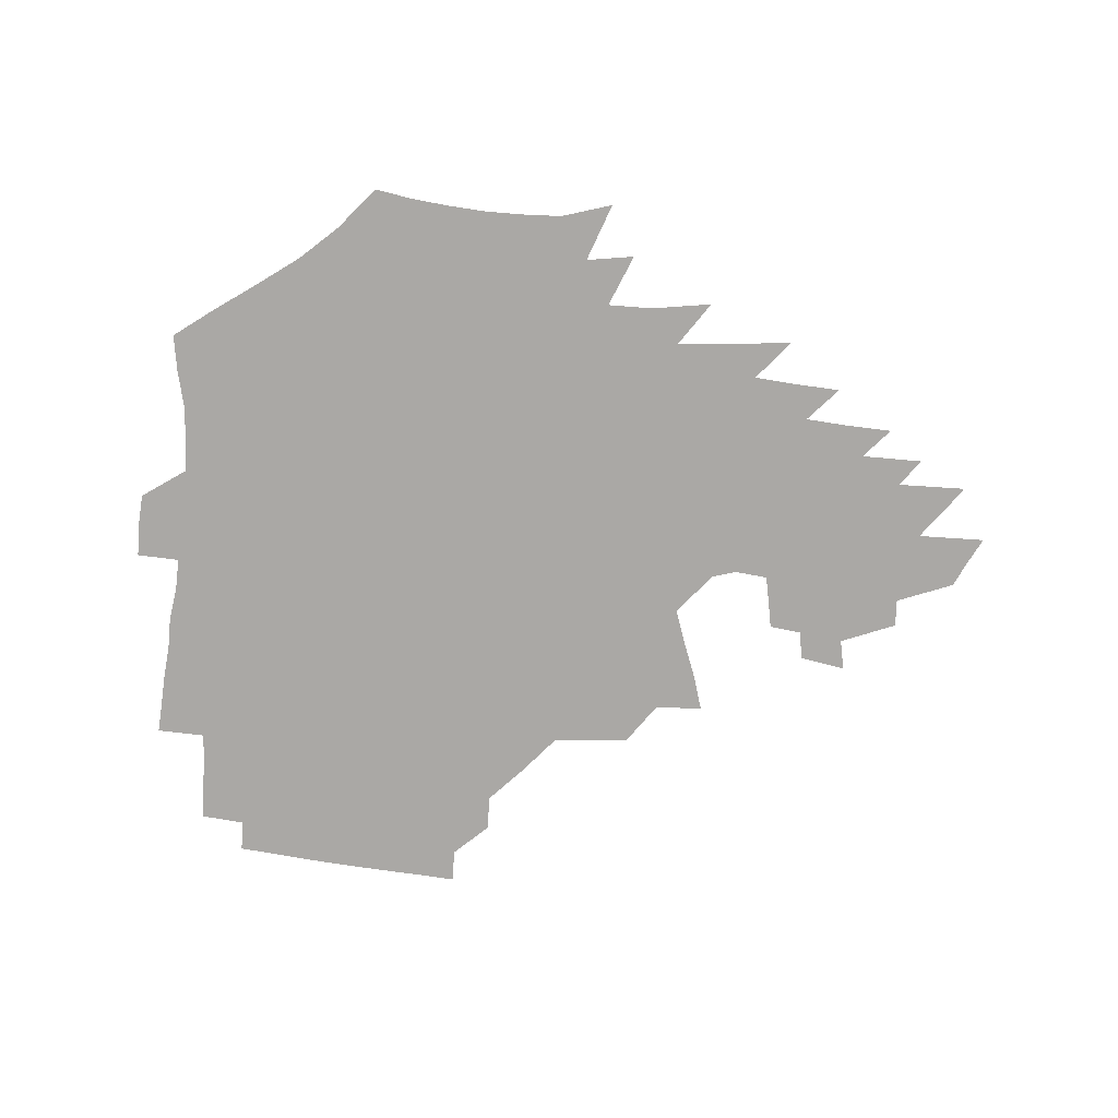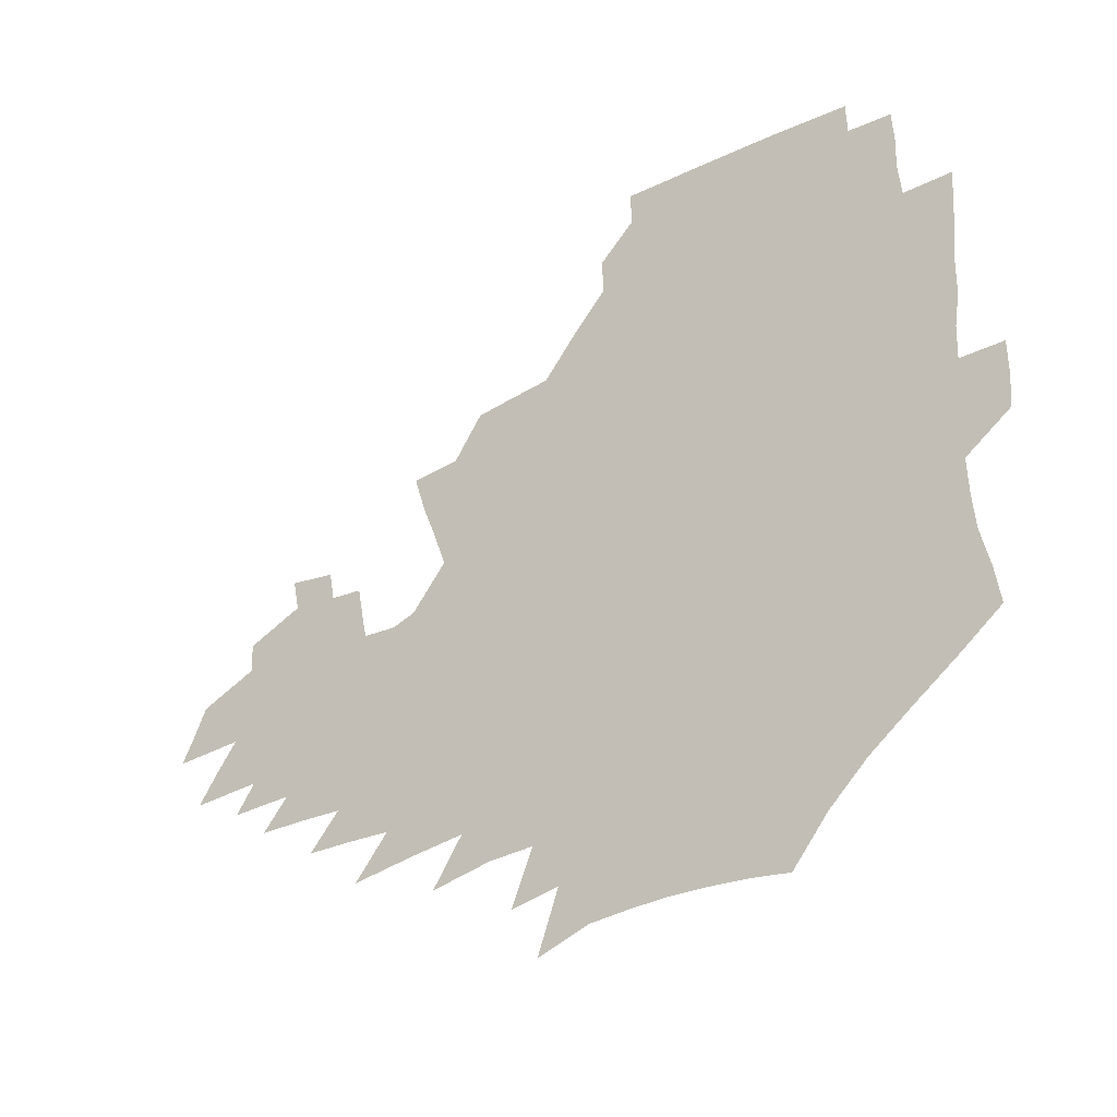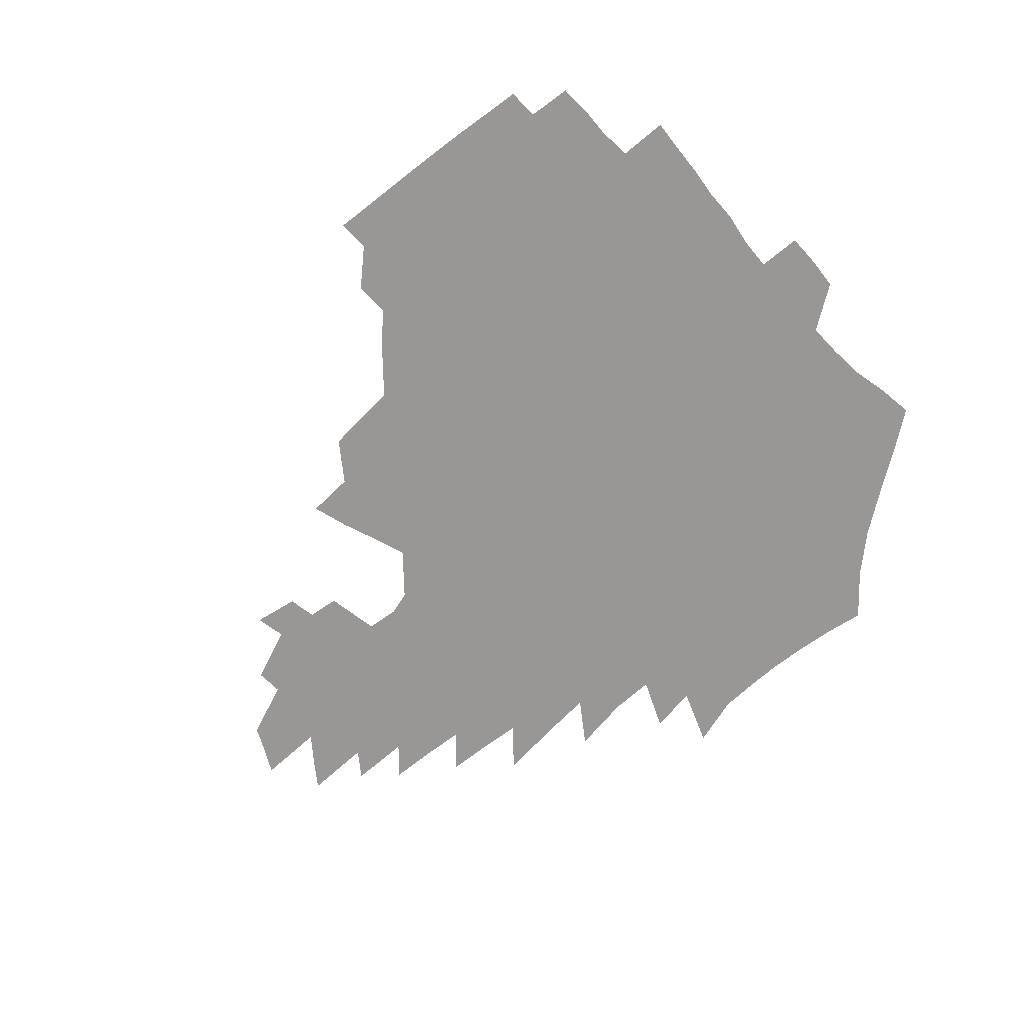
<metadata>
{"format":"obj","ext":"obj","renderer":"f3d","projection":"perspective","resolution":1024,"background":"white","views":[{"elev":-75.2,"azim":-5.1,"up":"+Z"},{"elev":-33.2,"azim":-143.5,"up":"+Y"},{"elev":-68.3,"azim":-138.6,"up":"+Z"}]}
</metadata>
<code>
v 187.6 253.5 0
v 186.6 268.2 0
v 186.9 282.7 0
v 199.2 175.6 0
v 201.7 191.9 0
v 205.7 208.7 0
v 207.1 224.4 0
v 207.6 239.6 0
v 206.4 254.3 0
v 206.4 269 0
v 206.1 283.4 0
v 205.7 298.1 0
v 203.4 312.9 0
v 203.3 327.6 0
v 201.9 342.2 0
v 201.2 356.5 0
v 200.3 370.5 0
v 217.3 162 0
v 218.6 177.9 0
v 221.8 194.6 0
v 224 210.4 0
v 227.2 226.4 0
v 228.1 240.9 0
v 225.7 255.3 0
v 225.3 269.9 0
v 224.7 284.5 0
v 224.2 299.1 0
v 223.6 313.7 0
v 222.4 328.4 0
v 222.4 342.9 0
v 222.8 357.1 0
v 221.9 371.1 0
v 223.4 385.3 0
v 223.1 399.4 0
v 224 413.3 0
v 236.5 148.5 0
v 235.7 164 0
v 238 180.4 0
v 239.3 196.1 0
v 240.9 211.7 0
v 242.3 226.8 0
v 244.7 242 0
v 242.6 256.2 0
v 241.2 270.7 0
v 240.6 285.3 0
v 241.6 299.9 0
v 240.2 314.7 0
v 239.7 329.4 0
v 240.6 344 0
v 240.8 358.4 0
v 240.5 372.7 0
v 241.3 387 0
v 242 401.1 0
v 243.4 415 0
v 243.9 428.7 0
v 255.5 134.6 0
v 256.1 151.5 0
v 256.2 167.3 0
v 256.3 182.7 0
v 257.2 198.2 0
v 257.6 213.1 0
v 258.1 227.8 0
v 259 242.5 0
v 258.1 256.8 0
v 257 271.3 0
v 256.5 286 0
v 255.9 300.7 0
v 255.8 315.5 0
v 256.6 330.3 0
v 256.7 344.9 0
v 257.3 359.4 0
v 257.1 373.8 0
v 257.6 388.2 0
v 258.7 402.5 0
v 259.7 416.4 0
v 260.7 430.1 0
v 272.5 119 0
v 274.5 138.7 0
v 274.2 154.6 0
v 273.5 169.7 0
v 273.9 185.1 0
v 273.3 199.6 0
v 273.7 214.4 0
v 273.7 228.8 0
v 273.5 243 0
v 272.4 257.4 0
v 271.5 271.9 0
v 270.8 286.6 0
v 270.8 301.3 0
v 270.8 316.1 0
v 271.5 330.9 0
v 271.6 345.6 0
v 271.5 360.2 0
v 272.7 374.8 0
v 272.9 389.3 0
v 274.6 403.7 0
v 274.8 417.7 0
v 276.5 431.6 0
v 288.2 100.2 0
v 290.1 123.1 0
v 290.4 140.9 0
v 289.7 156.4 0
v 289.8 172.2 0
v 289.2 186.7 0
v 289 201.2 0
v 288.8 215.4 0
v 288.8 229.6 0
v 287.8 243.6 0
v 286.9 257.8 0
v 285.8 272.4 0
v 285.8 287 0
v 285.5 301.7 0
v 285.6 316.5 0
v 286.1 331.3 0
v 286.4 346.2 0
v 287.1 360.9 0
v 287.4 375.6 0
v 288.5 390.3 0
v 289 404.6 0
v 290 418.8 0
v 290.7 432.6 0
v 305.4 103 0
v 305.9 125.9 0
v 305.4 142.8 0
v 304.5 158.2 0
v 304.2 173.6 0
v 303.8 188.2 0
v 302.9 202.1 0
v 303.4 216.5 0
v 303.5 230.3 0
v 302.2 244 0
v 301 258.2 0
v 300.2 272.7 0
v 300.1 287.2 0
v 299.9 302.1 0
v 300.4 316.9 0
v 300.5 331.7 0
v 301.2 346.6 0
v 301.7 361.3 0
v 302.2 376.1 0
v 303 390.9 0
v 303.3 405.2 0
v 304.4 419.6 0
v 305 433.4 0
v 322.2 104.7 0
v 321 126.6 0
v 319.8 143.7 0
v 318.8 159.6 0
v 318.2 175 0
v 317.5 189.4 0
v 317.1 203.5 0
v 317 217.3 0
v 317.1 230.9 0
v 316.2 244.2 0
v 315.3 258.1 0
v 314.4 272.7 0
v 314.1 287.5 0
v 314.1 302.3 0
v 314.6 317 0
v 315.1 331.8 0
v 315.7 346.7 0
v 316.4 361.5 0
v 316.9 376.4 0
v 317.6 391.4 0
v 318.3 406 0
v 318.9 420.2 0
v 319.4 434.2 0
v 339 105.7 0
v 336.2 126.8 0
v 334.3 143.8 0
v 332.8 160.3 0
v 331.7 176.1 0
v 330.8 190.1 0
v 330.3 204.2 0
v 329.9 217.8 0
v 329.8 231.3 0
v 329.4 244.4 0
v 328.9 257.9 0
v 328.2 272.7 0
v 328 287.9 0
v 328.3 302.3 0
v 328.9 316.8 0
v 329.6 331.7 0
v 330.4 346.7 0
v 331.1 361.6 0
v 331.9 376.5 0
v 332.5 391.6 0
v 333.2 406.3 0
v 333.7 420.8 0
v 334.1 435 0
v 356.1 105.6 0
v 351.8 126.7 0
v 349 144.5 0
v 347 160.4 0
v 345.2 176.4 0
v 344 190.8 0
v 343.2 204.7 0
v 342.7 218.4 0
v 342.3 231.6 0
v 342.2 244.6 0
v 342 258 0
v 341.8 272.3 0
v 341.8 287.4 0
v 342.4 301.8 0
v 343.3 316.4 0
v 344.4 331.2 0
v 345.2 346.2 0
v 346.3 361.2 0
v 347.3 376.4 0
v 348 391.5 0
v 348.2 406.7 0
v 348.9 421.4 0
v 349.4 435.9 0
v 373.9 104.8 0
v 368.4 126.2 0
v 364.1 144.8 0
v 361.2 161 0
v 358.6 177 0
v 357.5 190.8 0
v 356.2 205 0
v 355.3 218.7 0
v 354.8 232.1 0
v 354.7 244.7 0
v 354.8 257.8 0
v 355.2 271.9 0
v 355.7 286.2 0
v 356.6 300.7 0
v 357.9 315.4 0
v 359.2 330.4 0
v 360.5 345.4 0
v 361.8 360.6 0
v 363.1 375.9 0
v 364 391.4 0
v 364.5 406.8 0
v 396.8 97.71 0
v 387.4 123.7 0
v 379.8 145.4 0
v 375.9 161.5 0
v 372.9 177 0
v 370.4 191.9 0
v 369.2 205.3 0
v 367.8 219.3 0
v 367.1 232.2 0
v 366.9 244.8 0
v 367.5 257.6 0
v 368.3 271.1 0
v 369.4 284.9 0
v 370.7 299.2 0
v 372.3 314.1 0
v 374.1 329.2 0
v 375.9 344.3 0
v 377.6 359.5 0
v 379.3 375 0
v 408.9 120.2 0
v 399.3 143.5 0
v 391.3 162 0
v 387.5 177.1 0
v 384.8 191.6 0
v 382.2 205.9 0
v 380.2 219.7 0
v 379.4 232.4 0
v 379.4 244.7 0
v 380 257.3 0
v 381.1 270.2 0
v 382.5 283.6 0
v 384.5 297.8 0
v 386.6 312.5 0
v 389 327.6 0
v 391.3 342.7 0
v 393.8 358 0
v 419.6 143.3 0
v 410.2 160.8 0
v 405.2 175.6 0
v 401.3 190.2 0
v 397.1 205 0
v 394.3 218.8 0
v 393.9 231.4 0
v 393.1 244.2 0
v 393 256.8 0
v 394.3 269.5 0
v 396.2 282.7 0
v 398.2 296.2 0
v 401.1 310.8 0
v 403.7 325.5 0
v 406.8 340.7 0
v 411 356.6 0
v 446.8 138.9 0
v 433.3 158.8 0
v 423.7 174.8 0
v 419.9 188.5 0
v 413.8 203.6 0
v 408.5 218.4 0
v 407.6 230.9 0
v 407.1 243.5 0
v 407.6 255.9 0
v 408.5 268.5 0
v 409.8 281.3 0
v 412.3 294.5 0
v 416.1 308.8 0
v 419.1 323.4 0
v 423.2 338.8 0
v 428.4 355.1 0
v 458.2 156.6 0
v 448.1 172.2 0
v 441 186.5 0
v 433.2 201.6 0
v 425.1 217.2 0
v 422 230.2 0
v 420.8 242.6 0
v 422 254.6 0
v 422.9 266.9 0
v 424.2 279.4 0
v 428 292.1 0
v 432.1 306.2 0
v 436.5 321.3 0
v 441.2 337 0
v 486 153.4 0
v 471 171.3 0
v 461 185.8 0
v 454.1 199.4 0
v 444.7 214.9 0
v 439 228.6 0
v 437.3 240.8 0
v 438 252.6 0
v 438.4 264.5 0
v 441.7 276 0
v 445.9 287.4 0
v 451.4 302.9 0
v 457.8 319.4 0
v 462.8 335.8 0
v 490.4 172.7 0
v 479.3 186.9 0
v 470.5 200.3 0
v 463.9 213.2 0
v 456.4 227.1 0
v 453 239.1 0
v 454.5 249.8 0
v 456.9 260 0
v 461.5 268.9 0
v 510.7 173.7 0
v 497.2 188.8 0
v 487.6 201.7 0
v 478.1 214.9 0
v 472.2 226.8 0
v 468.1 238 0
v 467.2 248 0
v 468.5 257.3 0
v 472.1 265.7 0
v 516.4 190.1 0
v 507 202.5 0
v 499.2 214.6 0
v 492 226.1 0
v 487.9 236.9 0
v 485.1 247.1 0
v 484.9 256.9 0
v 487.1 267.1 0
v 489.5 278.9 0
v 491.9 291.3 0
v 537.3 190.9 0
v 525.6 204.1 0
v 521.3 215.2 0
v 513.6 226.7 0
v 509.3 237.6 0
v 507.2 248.4 0
v 506.1 259.3 0
v 504.5 270 0
v 504.8 281.1 0
v 506.3 293 0
v 508.8 305.8 0
v 553.3 204.1 0
v 544.8 216.2 0
v 538.5 227.7 0
v 533.1 238.9 0
v 530.4 249.9 0
v 528.1 261 0
v 526.4 272.3 0
v 527 283.9 0
v 526.6 295.6 0
v 529.4 309.2 0
v 575.5 215.5 0
v 566.8 228 0
v 557.5 240.2 0
v 554.4 251.2 0
v 551.9 262.1 0
v 551 273.1 0
v 551.7 285.4 0
v 588.1 239.6 0
v 582 251.3 0
v 576.7 262.8 0
f 8 9 1
f 1 9 2
f 9 10 2
f 2 10 3
f 10 11 3
f 18 19 4
f 4 19 5
f 19 20 5
f 5 20 6
f 20 21 6
f 6 21 7
f 21 22 7
f 7 22 8
f 22 23 8
f 8 23 9
f 23 24 9
f 9 24 10
f 24 25 10
f 10 25 11
f 25 26 11
f 11 26 12
f 26 27 12
f 12 27 13
f 27 28 13
f 13 28 14
f 28 29 14
f 14 29 15
f 29 30 15
f 15 30 16
f 30 31 16
f 16 31 17
f 31 32 17
f 36 37 18
f 18 37 19
f 37 38 19
f 19 38 20
f 38 39 20
f 20 39 21
f 39 40 21
f 21 40 22
f 40 41 22
f 22 41 23
f 41 42 23
f 23 42 24
f 42 43 24
f 24 43 25
f 43 44 25
f 25 44 26
f 44 45 26
f 26 45 27
f 45 46 27
f 27 46 28
f 46 47 28
f 28 47 29
f 47 48 29
f 29 48 30
f 48 49 30
f 30 49 31
f 49 50 31
f 31 50 32
f 50 51 32
f 32 51 33
f 51 52 33
f 33 52 34
f 52 53 34
f 34 53 35
f 53 54 35
f 56 57 36
f 36 57 37
f 57 58 37
f 37 58 38
f 58 59 38
f 38 59 39
f 59 60 39
f 39 60 40
f 60 61 40
f 40 61 41
f 61 62 41
f 41 62 42
f 62 63 42
f 42 63 43
f 63 64 43
f 43 64 44
f 64 65 44
f 44 65 45
f 65 66 45
f 45 66 46
f 66 67 46
f 46 67 47
f 67 68 47
f 47 68 48
f 68 69 48
f 48 69 49
f 69 70 49
f 49 70 50
f 70 71 50
f 50 71 51
f 71 72 51
f 51 72 52
f 72 73 52
f 52 73 53
f 73 74 53
f 53 74 54
f 74 75 54
f 54 75 55
f 75 76 55
f 77 78 56
f 56 78 57
f 78 79 57
f 57 79 58
f 79 80 58
f 58 80 59
f 80 81 59
f 59 81 60
f 81 82 60
f 60 82 61
f 82 83 61
f 61 83 62
f 83 84 62
f 62 84 63
f 84 85 63
f 63 85 64
f 85 86 64
f 64 86 65
f 86 87 65
f 65 87 66
f 87 88 66
f 66 88 67
f 88 89 67
f 67 89 68
f 89 90 68
f 68 90 69
f 90 91 69
f 69 91 70
f 91 92 70
f 70 92 71
f 92 93 71
f 71 93 72
f 93 94 72
f 72 94 73
f 94 95 73
f 73 95 74
f 95 96 74
f 74 96 75
f 96 97 75
f 75 97 76
f 97 98 76
f 99 100 77
f 77 100 78
f 100 101 78
f 78 101 79
f 101 102 79
f 79 102 80
f 102 103 80
f 80 103 81
f 103 104 81
f 81 104 82
f 104 105 82
f 82 105 83
f 105 106 83
f 83 106 84
f 106 107 84
f 84 107 85
f 107 108 85
f 85 108 86
f 108 109 86
f 86 109 87
f 109 110 87
f 87 110 88
f 110 111 88
f 88 111 89
f 111 112 89
f 89 112 90
f 112 113 90
f 90 113 91
f 113 114 91
f 91 114 92
f 114 115 92
f 92 115 93
f 115 116 93
f 93 116 94
f 116 117 94
f 94 117 95
f 117 118 95
f 95 118 96
f 118 119 96
f 96 119 97
f 119 120 97
f 97 120 98
f 120 121 98
f 99 122 100
f 122 123 100
f 100 123 101
f 123 124 101
f 101 124 102
f 124 125 102
f 102 125 103
f 125 126 103
f 103 126 104
f 126 127 104
f 104 127 105
f 127 128 105
f 105 128 106
f 128 129 106
f 106 129 107
f 129 130 107
f 107 130 108
f 130 131 108
f 108 131 109
f 131 132 109
f 109 132 110
f 132 133 110
f 110 133 111
f 133 134 111
f 111 134 112
f 134 135 112
f 112 135 113
f 135 136 113
f 113 136 114
f 136 137 114
f 114 137 115
f 137 138 115
f 115 138 116
f 138 139 116
f 116 139 117
f 139 140 117
f 117 140 118
f 140 141 118
f 118 141 119
f 141 142 119
f 119 142 120
f 142 143 120
f 120 143 121
f 143 144 121
f 122 145 123
f 145 146 123
f 123 146 124
f 146 147 124
f 124 147 125
f 147 148 125
f 125 148 126
f 148 149 126
f 126 149 127
f 149 150 127
f 127 150 128
f 150 151 128
f 128 151 129
f 151 152 129
f 129 152 130
f 152 153 130
f 130 153 131
f 153 154 131
f 131 154 132
f 154 155 132
f 132 155 133
f 155 156 133
f 133 156 134
f 156 157 134
f 134 157 135
f 157 158 135
f 135 158 136
f 158 159 136
f 136 159 137
f 159 160 137
f 137 160 138
f 160 161 138
f 138 161 139
f 161 162 139
f 139 162 140
f 162 163 140
f 140 163 141
f 163 164 141
f 141 164 142
f 164 165 142
f 142 165 143
f 165 166 143
f 143 166 144
f 166 167 144
f 145 168 146
f 168 169 146
f 146 169 147
f 169 170 147
f 147 170 148
f 170 171 148
f 148 171 149
f 171 172 149
f 149 172 150
f 172 173 150
f 150 173 151
f 173 174 151
f 151 174 152
f 174 175 152
f 152 175 153
f 175 176 153
f 153 176 154
f 176 177 154
f 154 177 155
f 177 178 155
f 155 178 156
f 178 179 156
f 156 179 157
f 179 180 157
f 157 180 158
f 180 181 158
f 158 181 159
f 181 182 159
f 159 182 160
f 182 183 160
f 160 183 161
f 183 184 161
f 161 184 162
f 184 185 162
f 162 185 163
f 185 186 163
f 163 186 164
f 186 187 164
f 164 187 165
f 187 188 165
f 165 188 166
f 188 189 166
f 166 189 167
f 189 190 167
f 168 191 169
f 191 192 169
f 169 192 170
f 192 193 170
f 170 193 171
f 193 194 171
f 171 194 172
f 194 195 172
f 172 195 173
f 195 196 173
f 173 196 174
f 196 197 174
f 174 197 175
f 197 198 175
f 175 198 176
f 198 199 176
f 176 199 177
f 199 200 177
f 177 200 178
f 200 201 178
f 178 201 179
f 201 202 179
f 179 202 180
f 202 203 180
f 180 203 181
f 203 204 181
f 181 204 182
f 204 205 182
f 182 205 183
f 205 206 183
f 183 206 184
f 206 207 184
f 184 207 185
f 207 208 185
f 185 208 186
f 208 209 186
f 186 209 187
f 209 210 187
f 187 210 188
f 210 211 188
f 188 211 189
f 211 212 189
f 189 212 190
f 212 213 190
f 191 214 192
f 214 215 192
f 192 215 193
f 215 216 193
f 193 216 194
f 216 217 194
f 194 217 195
f 217 218 195
f 195 218 196
f 218 219 196
f 196 219 197
f 219 220 197
f 197 220 198
f 220 221 198
f 198 221 199
f 221 222 199
f 199 222 200
f 222 223 200
f 200 223 201
f 223 224 201
f 201 224 202
f 224 225 202
f 202 225 203
f 225 226 203
f 203 226 204
f 226 227 204
f 204 227 205
f 227 228 205
f 205 228 206
f 228 229 206
f 206 229 207
f 229 230 207
f 207 230 208
f 230 231 208
f 208 231 209
f 231 232 209
f 209 232 210
f 232 233 210
f 210 233 211
f 233 234 211
f 211 234 212
f 214 235 215
f 235 236 215
f 215 236 216
f 236 237 216
f 216 237 217
f 237 238 217
f 217 238 218
f 238 239 218
f 218 239 219
f 239 240 219
f 219 240 220
f 240 241 220
f 220 241 221
f 241 242 221
f 221 242 222
f 242 243 222
f 222 243 223
f 243 244 223
f 223 244 224
f 244 245 224
f 224 245 225
f 245 246 225
f 225 246 226
f 246 247 226
f 226 247 227
f 247 248 227
f 227 248 228
f 248 249 228
f 228 249 229
f 249 250 229
f 229 250 230
f 250 251 230
f 230 251 231
f 251 252 231
f 231 252 232
f 252 253 232
f 232 253 233
f 236 254 237
f 254 255 237
f 237 255 238
f 255 256 238
f 238 256 239
f 256 257 239
f 239 257 240
f 257 258 240
f 240 258 241
f 258 259 241
f 241 259 242
f 259 260 242
f 242 260 243
f 260 261 243
f 243 261 244
f 261 262 244
f 244 262 245
f 262 263 245
f 245 263 246
f 263 264 246
f 246 264 247
f 264 265 247
f 247 265 248
f 265 266 248
f 248 266 249
f 266 267 249
f 249 267 250
f 267 268 250
f 250 268 251
f 268 269 251
f 251 269 252
f 269 270 252
f 252 270 253
f 255 271 256
f 271 272 256
f 256 272 257
f 272 273 257
f 257 273 258
f 273 274 258
f 258 274 259
f 274 275 259
f 259 275 260
f 275 276 260
f 260 276 261
f 276 277 261
f 261 277 262
f 277 278 262
f 262 278 263
f 278 279 263
f 263 279 264
f 279 280 264
f 264 280 265
f 280 281 265
f 265 281 266
f 281 282 266
f 266 282 267
f 282 283 267
f 267 283 268
f 283 284 268
f 268 284 269
f 284 285 269
f 269 285 270
f 285 286 270
f 271 287 272
f 287 288 272
f 272 288 273
f 288 289 273
f 273 289 274
f 289 290 274
f 274 290 275
f 290 291 275
f 275 291 276
f 291 292 276
f 276 292 277
f 292 293 277
f 277 293 278
f 293 294 278
f 278 294 279
f 294 295 279
f 279 295 280
f 295 296 280
f 280 296 281
f 296 297 281
f 281 297 282
f 297 298 282
f 282 298 283
f 298 299 283
f 283 299 284
f 299 300 284
f 284 300 285
f 300 301 285
f 285 301 286
f 301 302 286
f 288 303 289
f 303 304 289
f 289 304 290
f 304 305 290
f 290 305 291
f 305 306 291
f 291 306 292
f 306 307 292
f 292 307 293
f 307 308 293
f 293 308 294
f 308 309 294
f 294 309 295
f 309 310 295
f 295 310 296
f 310 311 296
f 296 311 297
f 311 312 297
f 297 312 298
f 312 313 298
f 298 313 299
f 313 314 299
f 299 314 300
f 314 315 300
f 300 315 301
f 315 316 301
f 301 316 302
f 303 317 304
f 317 318 304
f 304 318 305
f 318 319 305
f 305 319 306
f 319 320 306
f 306 320 307
f 320 321 307
f 307 321 308
f 321 322 308
f 308 322 309
f 322 323 309
f 309 323 310
f 323 324 310
f 310 324 311
f 324 325 311
f 311 325 312
f 325 326 312
f 312 326 313
f 326 327 313
f 313 327 314
f 327 328 314
f 314 328 315
f 328 329 315
f 315 329 316
f 329 330 316
f 318 331 319
f 331 332 319
f 319 332 320
f 332 333 320
f 320 333 321
f 333 334 321
f 321 334 322
f 334 335 322
f 322 335 323
f 335 336 323
f 323 336 324
f 336 337 324
f 324 337 325
f 337 338 325
f 325 338 326
f 338 339 326
f 326 339 327
f 331 340 332
f 340 341 332
f 332 341 333
f 341 342 333
f 333 342 334
f 342 343 334
f 334 343 335
f 343 344 335
f 335 344 336
f 344 345 336
f 336 345 337
f 345 346 337
f 337 346 338
f 346 347 338
f 338 347 339
f 347 348 339
f 341 349 342
f 349 350 342
f 342 350 343
f 350 351 343
f 343 351 344
f 351 352 344
f 344 352 345
f 352 353 345
f 345 353 346
f 353 354 346
f 346 354 347
f 354 355 347
f 347 355 348
f 355 356 348
f 349 359 350
f 359 360 350
f 350 360 351
f 360 361 351
f 351 361 352
f 361 362 352
f 352 362 353
f 362 363 353
f 353 363 354
f 363 364 354
f 354 364 355
f 364 365 355
f 355 365 356
f 365 366 356
f 356 366 357
f 366 367 357
f 357 367 358
f 367 368 358
f 360 370 361
f 370 371 361
f 361 371 362
f 371 372 362
f 362 372 363
f 372 373 363
f 363 373 364
f 373 374 364
f 364 374 365
f 374 375 365
f 365 375 366
f 375 376 366
f 366 376 367
f 376 377 367
f 367 377 368
f 377 378 368
f 368 378 369
f 378 379 369
f 371 380 372
f 380 381 372
f 372 381 373
f 381 382 373
f 373 382 374
f 382 383 374
f 374 383 375
f 383 384 375
f 375 384 376
f 384 385 376
f 376 385 377
f 385 386 377
f 377 386 378
f 382 387 383
f 387 388 383
f 383 388 384
f 388 389 384
f 384 389 385

</code>
